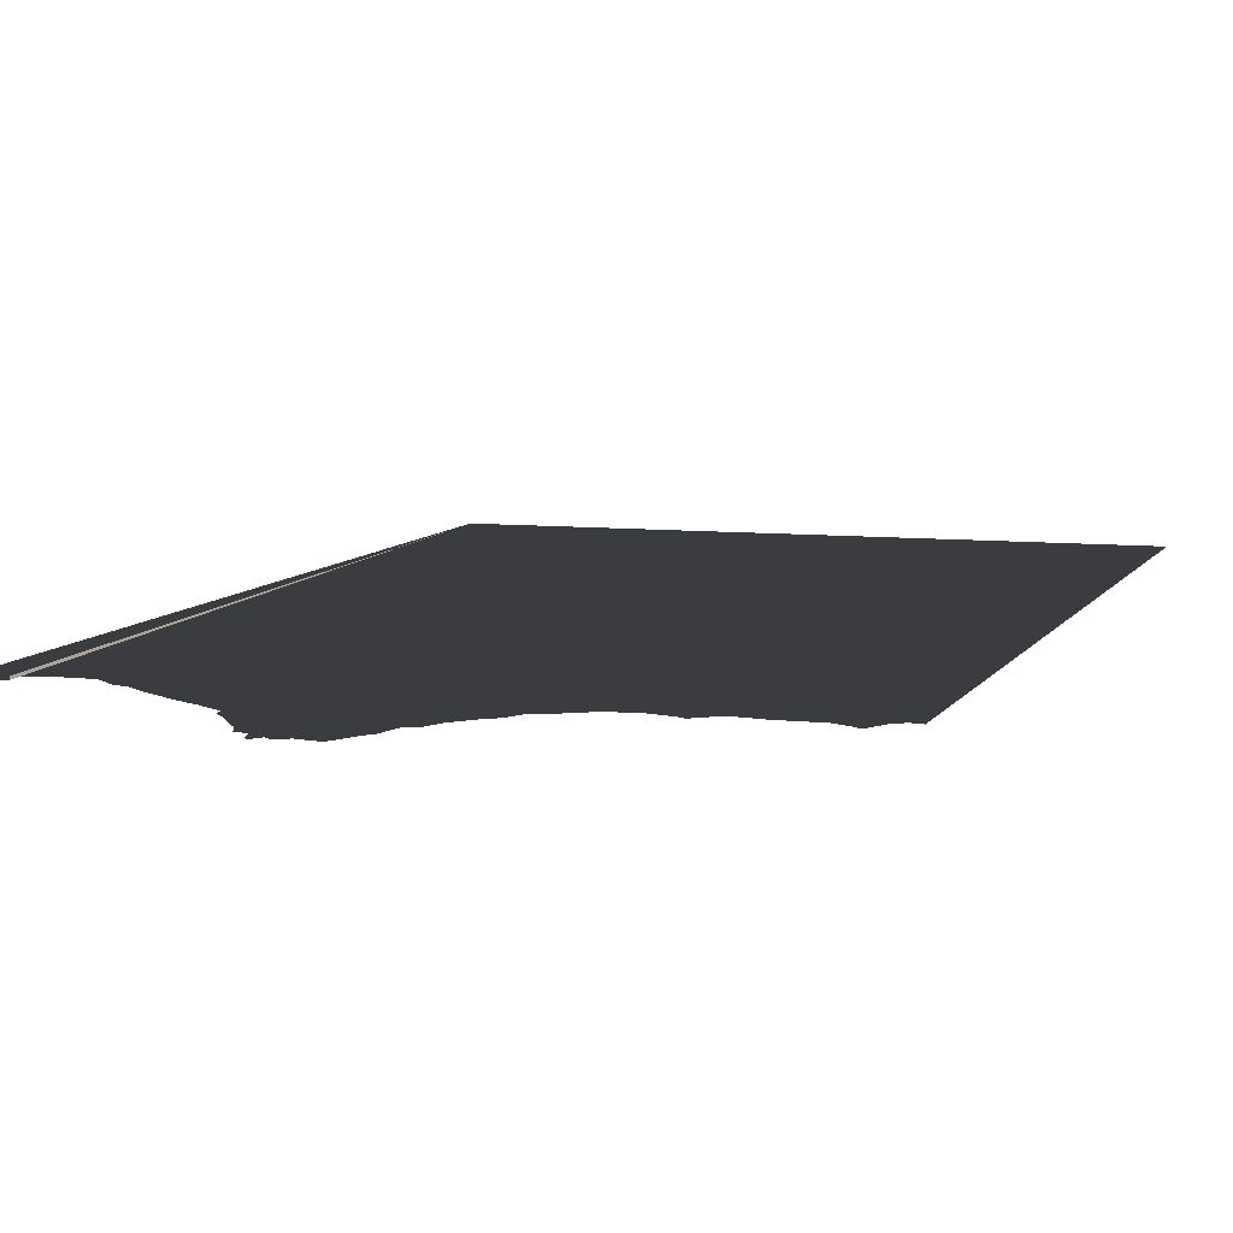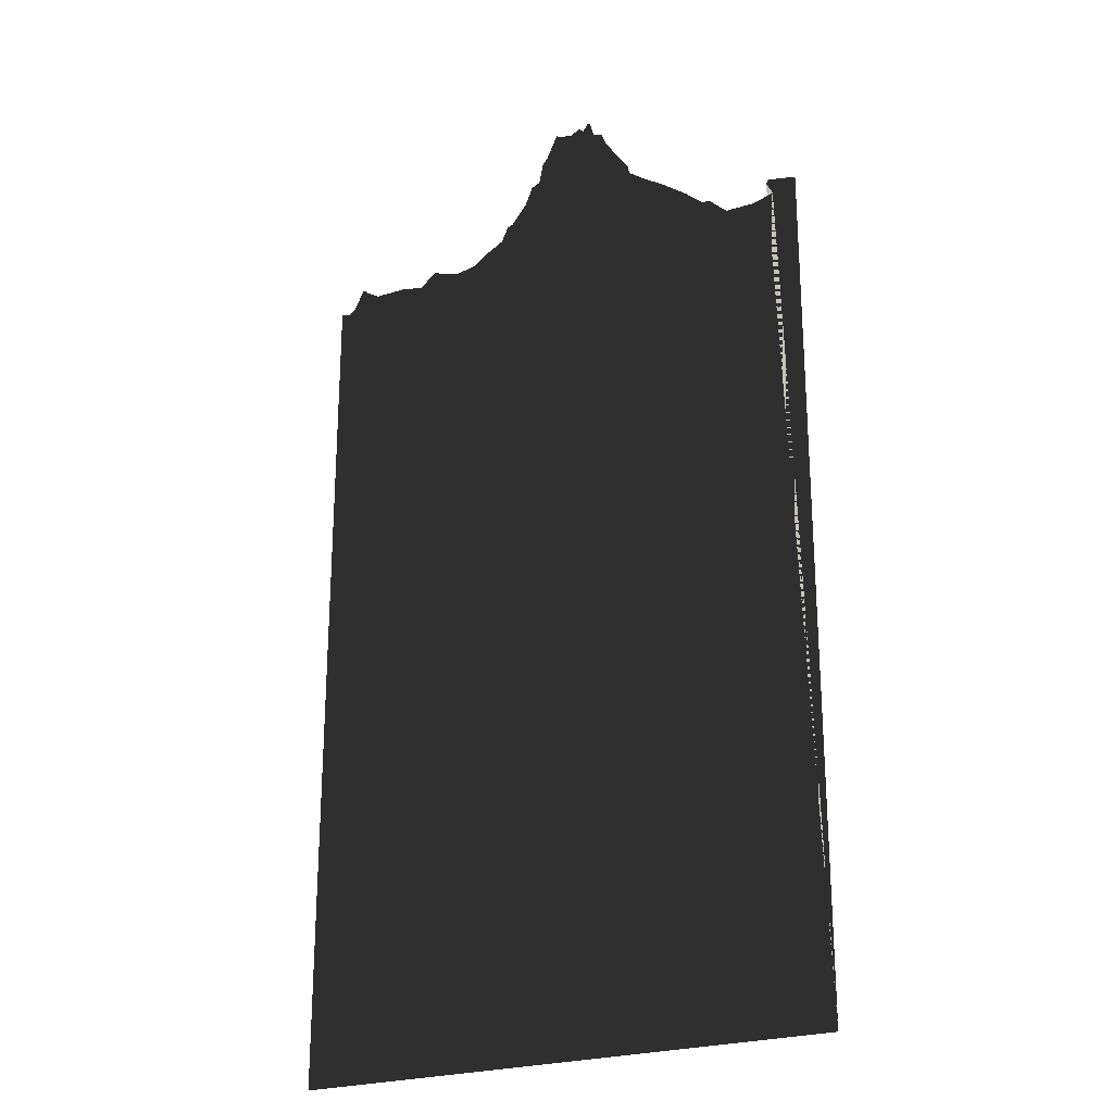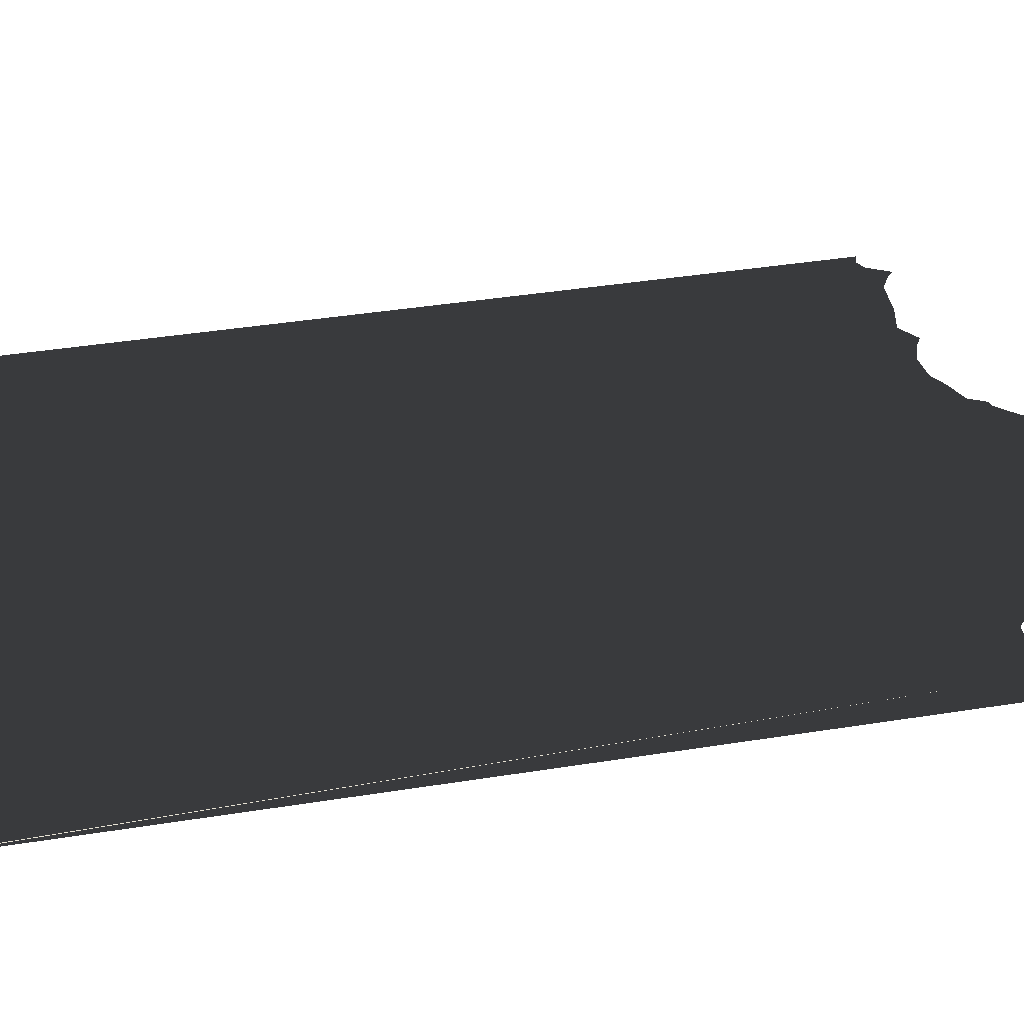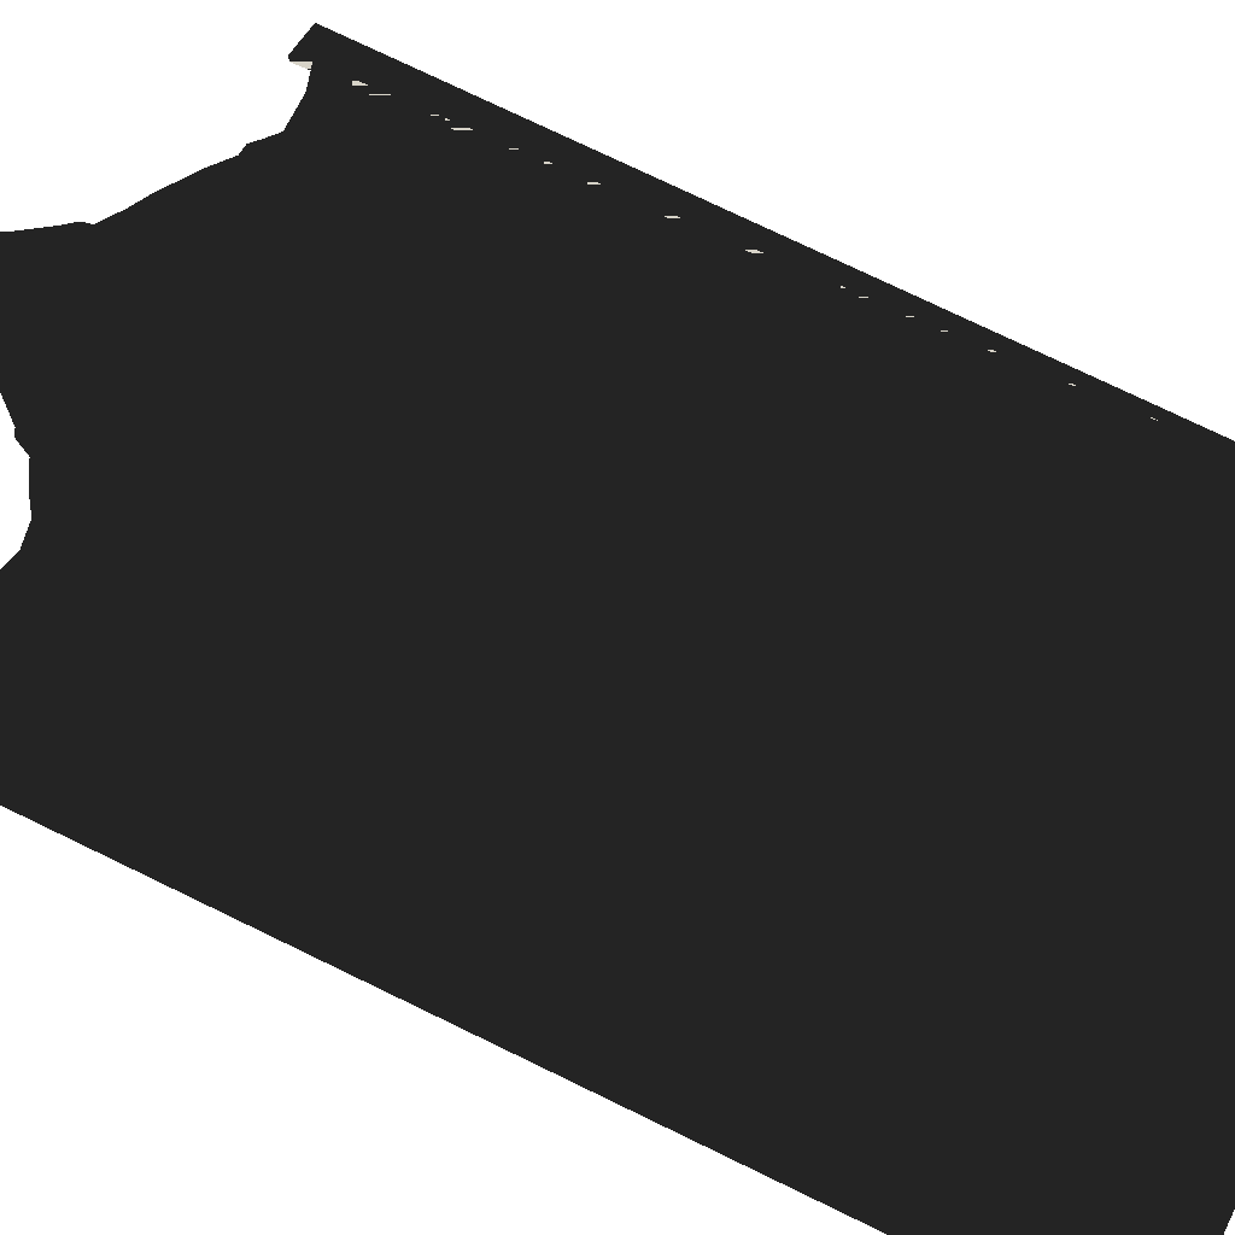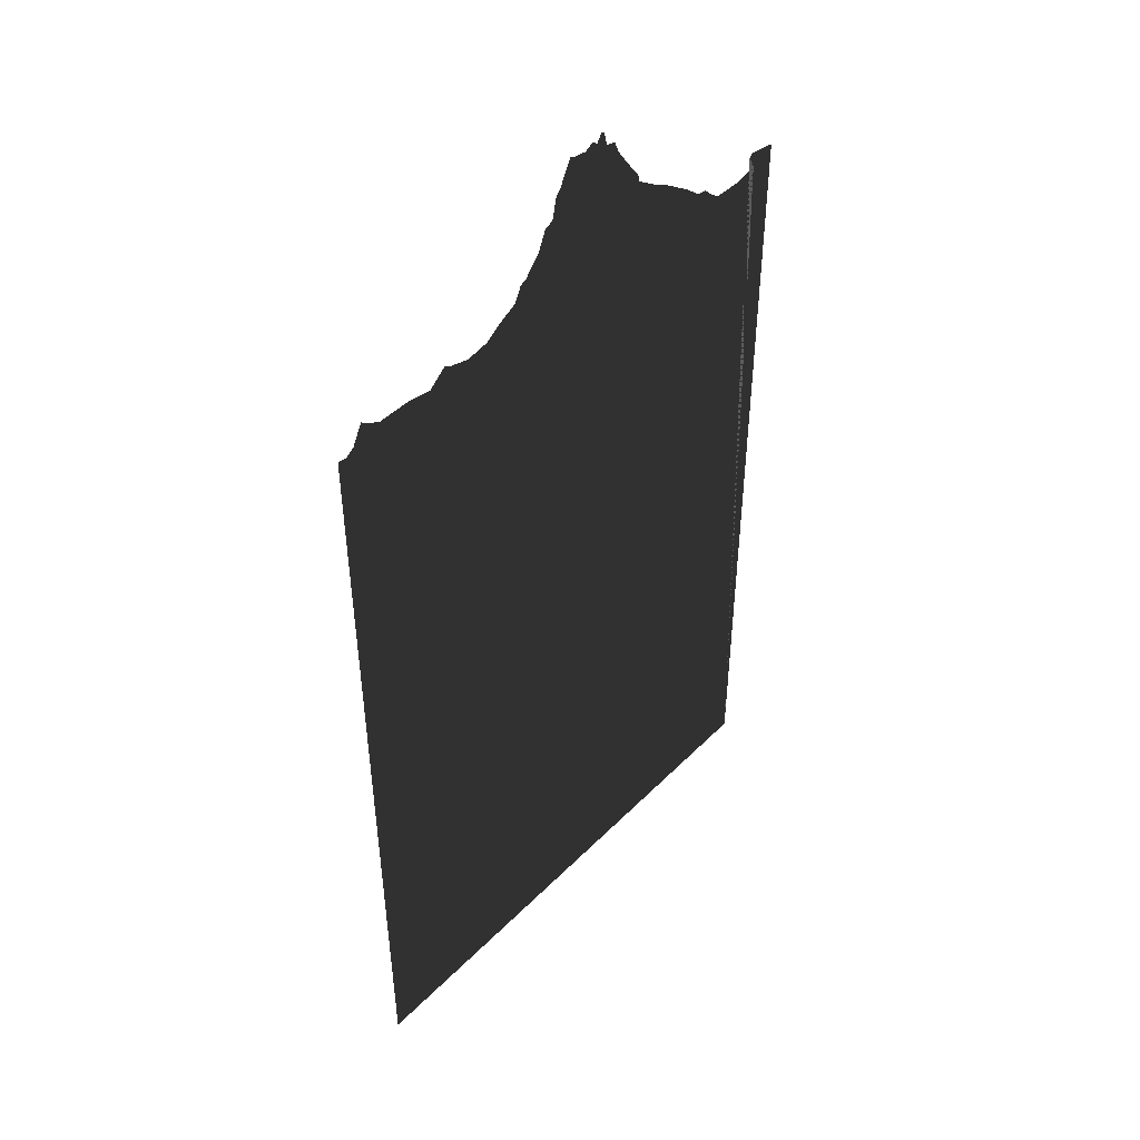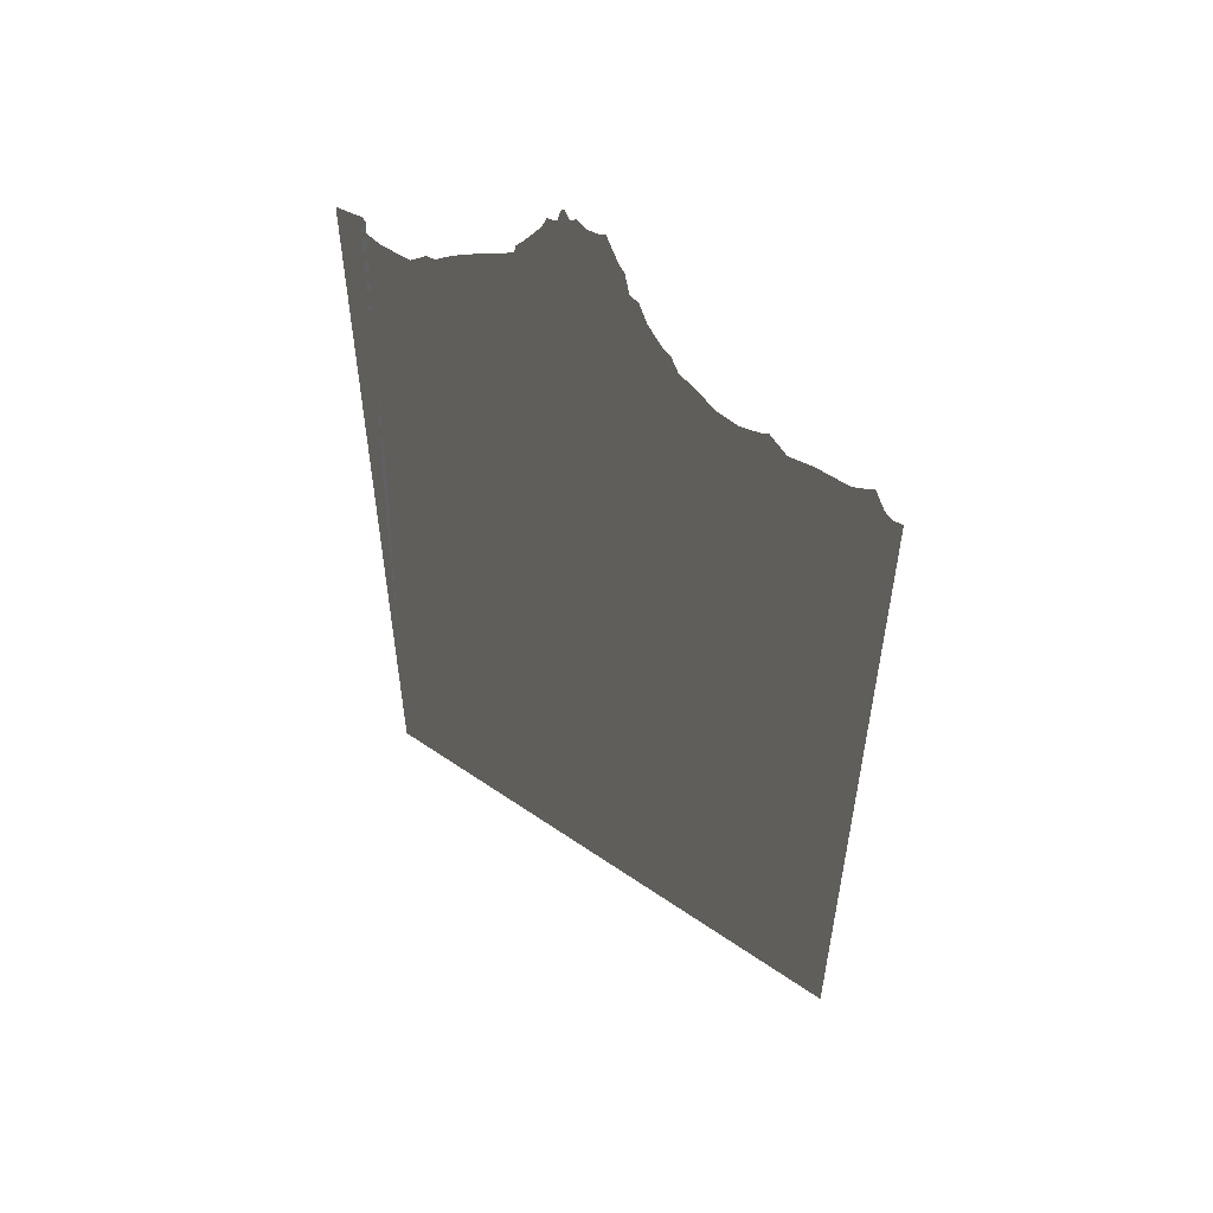
<metadata>
{"format":"obj","ext":"obj","renderer":"f3d","projection":"perspective","resolution":1024,"background":"white","views":[{"elev":7.6,"azim":-162.8,"up":"+Z"},{"elev":-23.6,"azim":30.2,"up":"+Y"},{"elev":40.0,"azim":78.8,"up":"+Z"},{"elev":77.1,"azim":-64.3,"up":"+Z"},{"elev":47.8,"azim":-48.1,"up":"+Y"},{"elev":56.4,"azim":-144.2,"up":"+Y"}]}
</metadata>
<code>
v -754.4 1114 0
v -95.32 1348 0
v -754.4 -1095 0
v -436.2 1162 3.1e-05
v -481.8 1125 0
v -417.6 1151 3.1e-05
v -269.3 1168 0
v -630.6 1140 0
v -139.7 1289 0
v -307.3 1142 0
v -668.9 1163 0
v -545.9 1138 0
v -731.1 1108 0
v -118 1339 0
v -216.3 1194 0
v -365.6 1134 0
v 674.6 1114 0
v 674.6 -1095 0
v 450.5 1098 0
v 116.3 1409 0
v 609.7 1086 0
v 189.4 1286 0
v 600.8 1129 0
v -1.517 1472 0
v 475.4 1074 0
v 428.7 1120 0
v 184 1310 0
v 68.36 1486 0
v -25.9 1475 0
v 358.1 1165 0
v 281.7 1222 0
v 554.7 1071 0
v 46.24 1470 0
v -38.6 1484 0
v 592.2 1121 0
v 238.2 1250 0
v 162.3 1339 0
v 103.9 1441 0
v 78.59 1448 0
v -70.73 1418 0
v -83.09 1405 0
v -182 1239 0
v -197.4 1233 0
v 404.9 1123 0
v -709.2 1123 0
v -682.1 1176 0
v 32.72 1482 0
v 6.727 1469 0
v 59.92 1491 0
f 18 17 23 35 21 32 25 19 26 44 30 31 36 22 27 37 20 38 39 28 49 33 47 48 24 29 34 40 41 2 14 9 42 43 15 7 10 16 6 4 5 12 8 11 46 45 13 1 3

</code>
